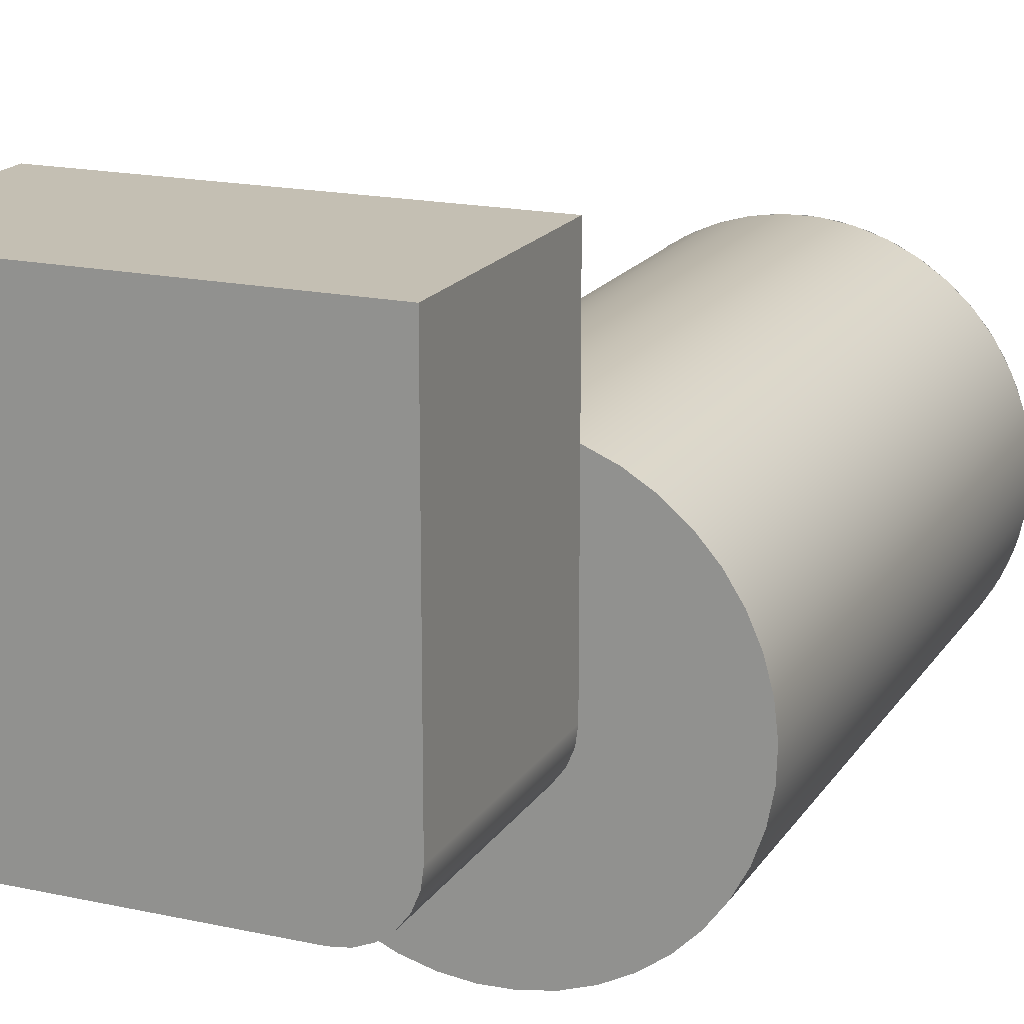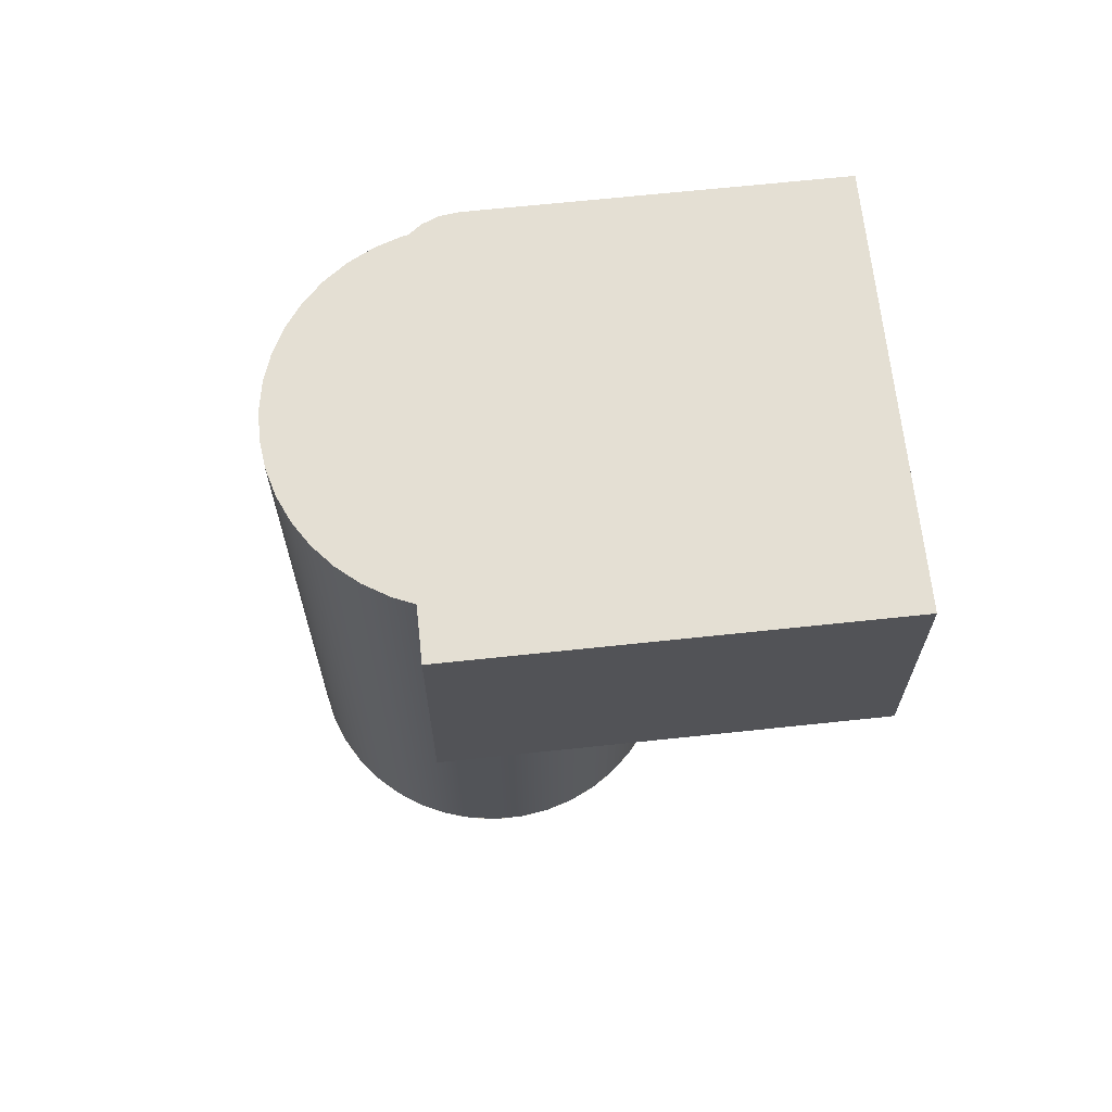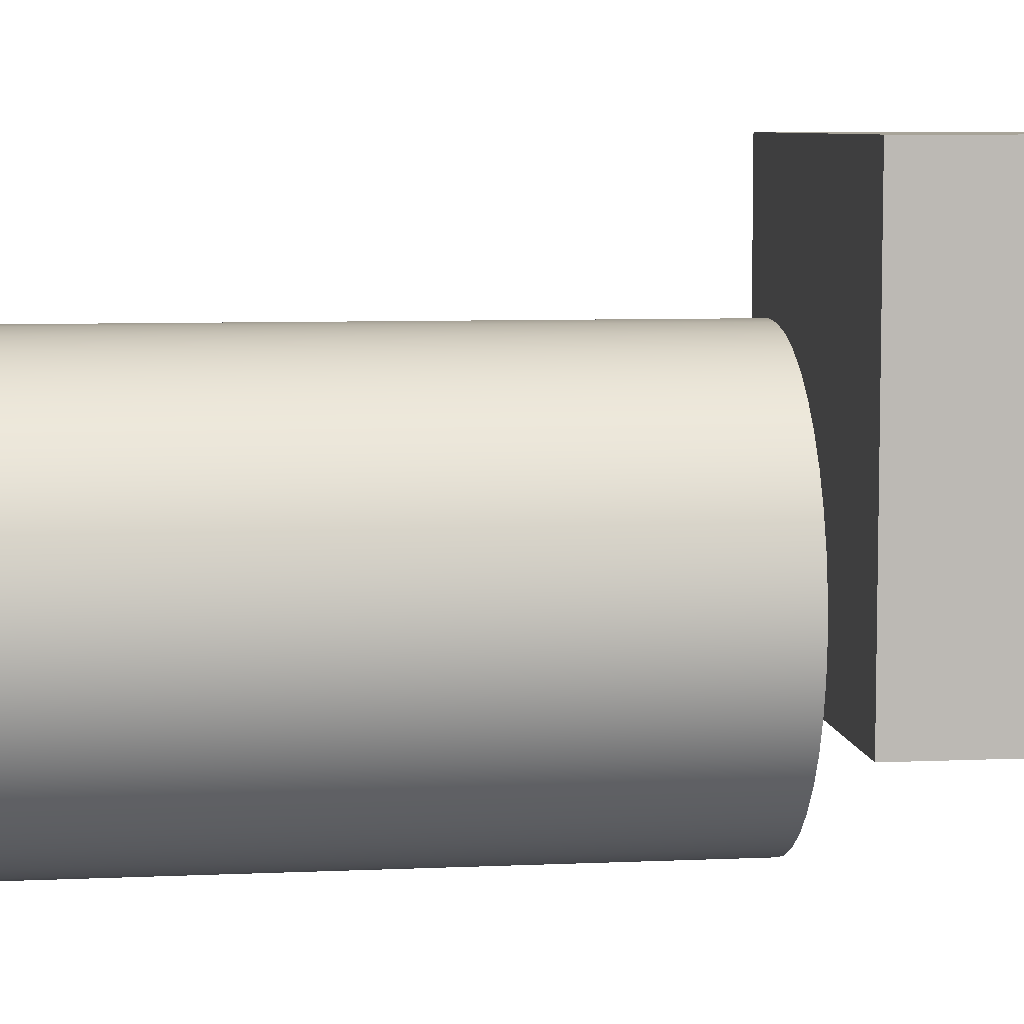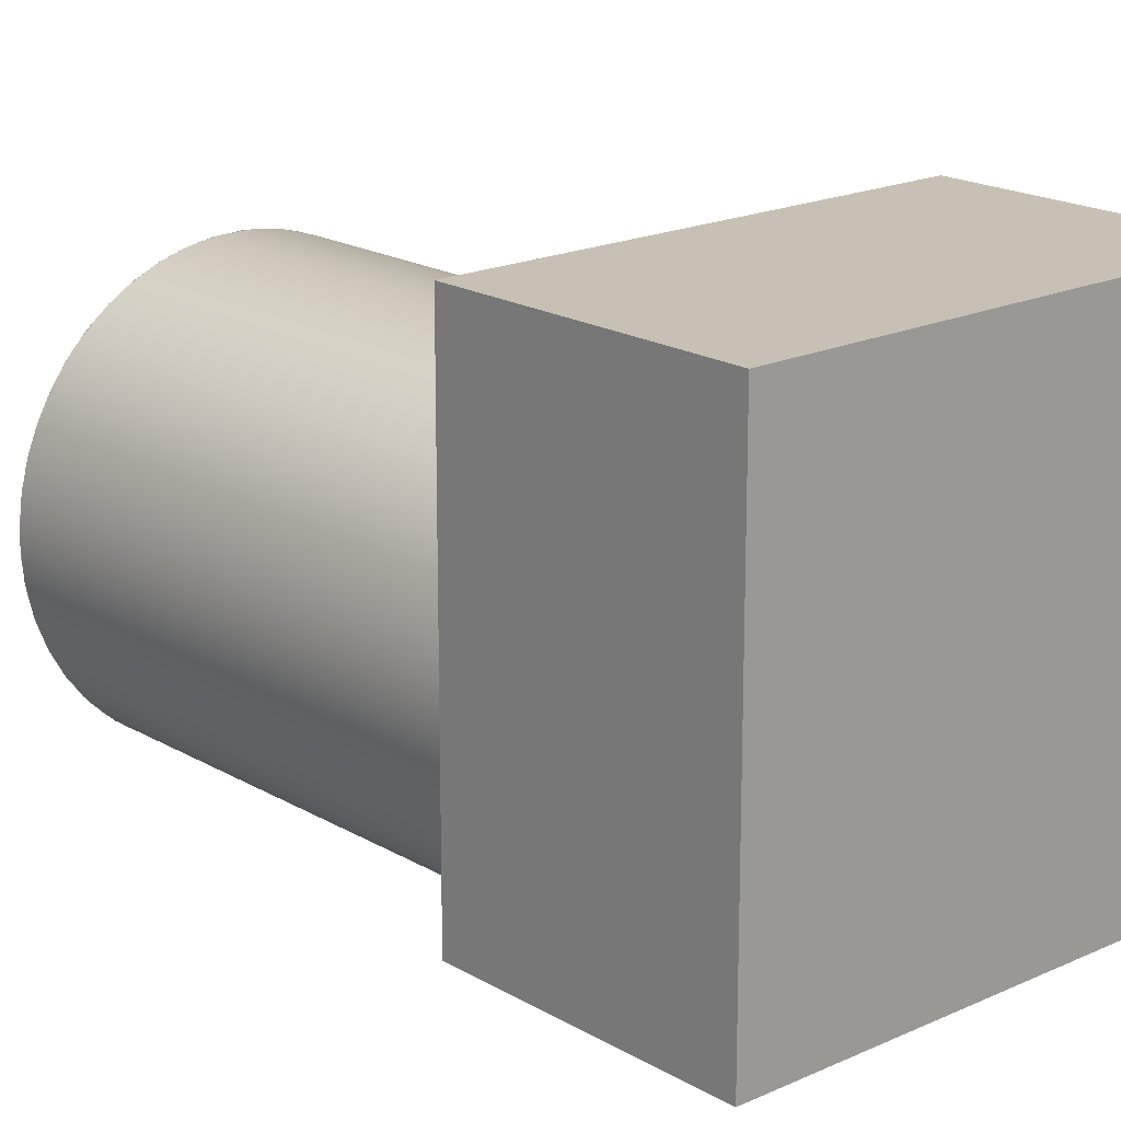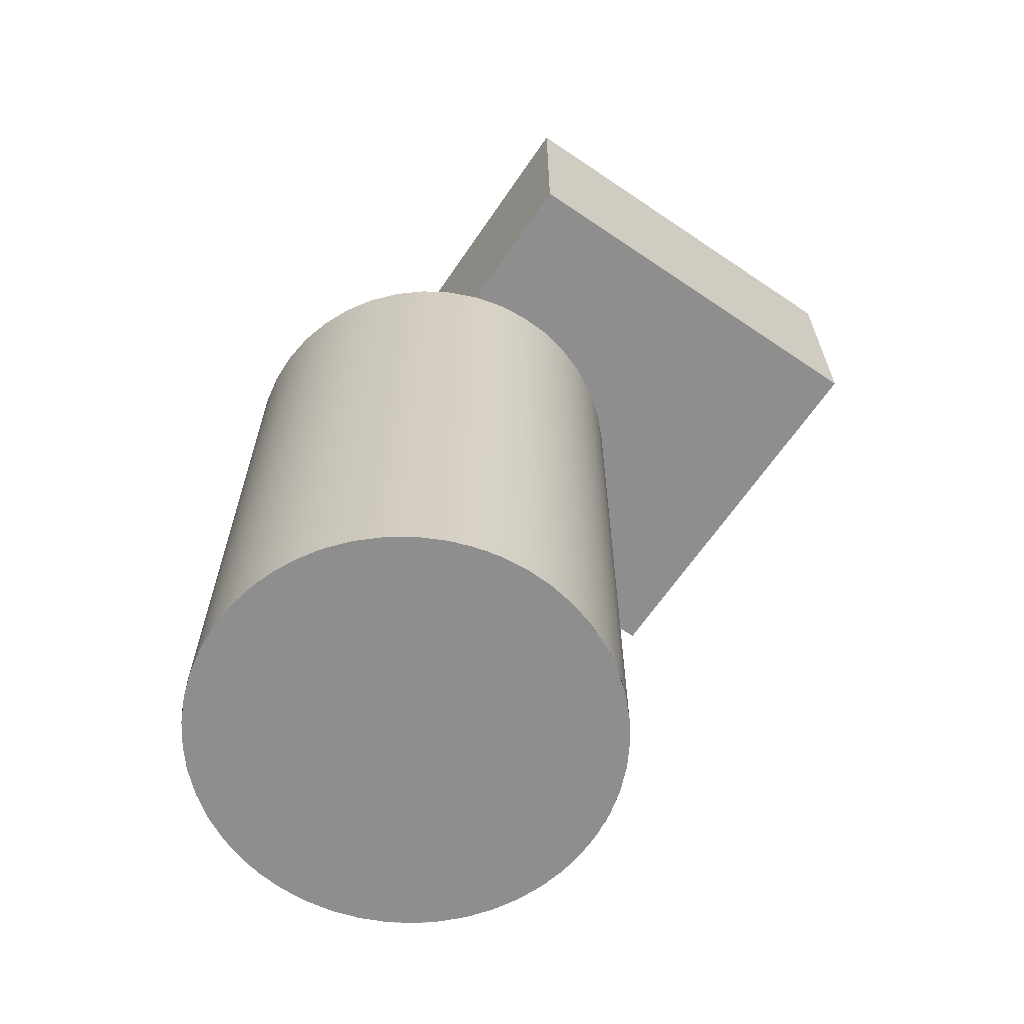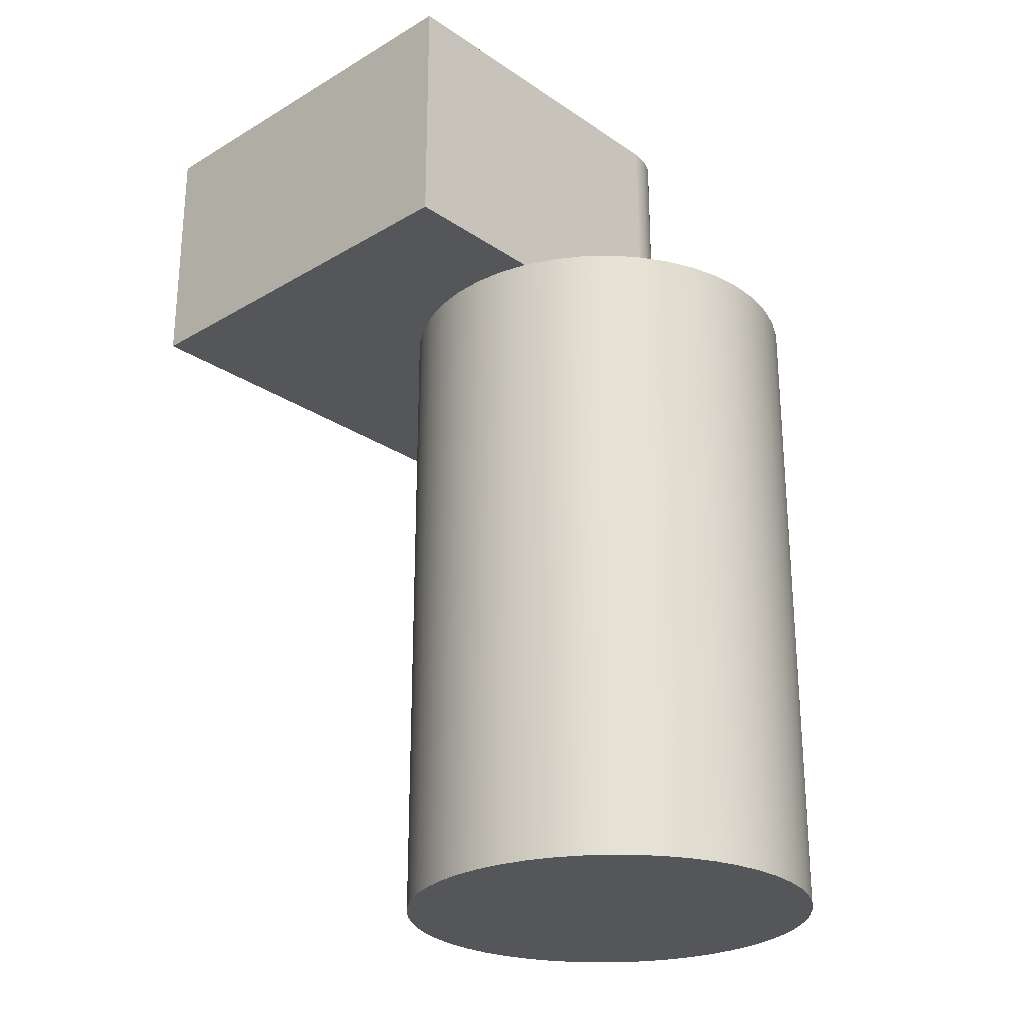
<metadata>
{"format":"obj","ext":"obj","renderer":"f3d","projection":"perspective","resolution":1024,"background":"white","views":[{"elev":17.9,"azim":-156.9,"up":"+Z"},{"elev":66.7,"azim":-6.1,"up":"+Y"},{"elev":7.1,"azim":82.6,"up":"+Z"},{"elev":18.5,"azim":138.4,"up":"+Z"},{"elev":-65.0,"azim":-34.3,"up":"+Y"},{"elev":-26.0,"azim":133.1,"up":"+Y"}]}
</metadata>
<code>
g Solid1
v -0.025 0 0
v -0.02498 0.08 0.001045
v -0.02485 0.08 -0.002709
v -0.0248 0 -0.003197
v -0.0248 0 0.003197
v -0.02472 0 -0.003726
v -0.02472 0 0.003726
v -0.02454 0.08 0.004776
v -0.02418 0 -0.006341
v -0.02418 0 0.006341
v -0.02417 0.08 -0.006402
v -0.02389 0 -0.007369
v -0.02389 0 0.007369
v -0.02355 0.08 0.008399
v -0.02317 0 -0.009382
v -0.02317 0 0.009382
v -0.02293 0.08 -0.009951
v -0.02252 0 -0.01085
v -0.02252 0 0.01085
v -0.02202 0.08 0.01183
v -0.02178 0 -0.01227
v -0.02178 0 0.01227
v -0.02118 0.08 -0.01328
v -0.02066 0 -0.01408
v -0.02066 0 0.01408
v -0.02004 0 -0.01495
v -0.02004 0 0.01495
v -0.02 0.08 0.015
v -0.01896 0.08 -0.0163
v -0.01833 0 -0.017
v -0.01833 0 0.017
v -0.01796 0 -0.01739
v -0.01796 0 0.01739
v -0.01753 0.08 0.01783
v -0.0163 0.08 -0.01896
v -0.01559 0 -0.01955
v -0.01559 0 0.01955
v -0.01466 0.08 0.02025
v -0.01328 0.08 -0.02118
v -0.01296 0 -0.02138
v -0.01296 0 0.02138
v -0.0125 0 -0.02165
v -0.0125 0 0.02165
v -0.01146 0.08 0.02222
v -0.01012 0 -0.02286
v -0.01012 0 0.02286
v -0.009951 0.08 -0.02293
v -0.009134 0 -0.02327
v -0.009134 0 0.02327
v -0.008 0.08 0
v -0.008 0.08 0.02369
v -0.008 0.08 0.042
v -0.008 0.11 0
v -0.008 0.11 0.042
v -0.007727 0.08 -0.002071
v -0.007727 0.11 -0.002071
v -0.007113 0 -0.02397
v -0.007113 0 0.02397
v -0.006928 0.08 -0.004
v -0.006928 0.11 -0.004
v -0.006402 0.08 -0.02417
v -0.005657 0.08 -0.005657
v -0.005657 0.11 -0.005657
v -0.005563 0 -0.02437
v -0.005563 0 0.02437
v -0.004416 0.08 0.02461
v -0.004 0.08 -0.006928
v -0.004 0.11 -0.006928
v -0.00399 0 -0.02468
v -0.00399 0 0.02468
v -0.002709 0.08 -0.02485
v -0.002071 0.08 -0.007727
v -0.002071 0.11 -0.007727
v -0.001868 0 -0.02493
v -0.001868 0 0.02493
v -0.000801 0 -0.02499
v -0.000801 0 0.02499
v -0.000736 0.08 0.02499
v 0 0.08 -0.008
v 0 0.11 -0.008
v 0.001045 0.08 -0.02498
v 0.001868 0 -0.02493
v 0.001868 0 0.02493
v 0.002401 0 -0.02488
v 0.002401 0 0.02488
v 0.002961 0.08 0.02482
v 0.004776 0.08 -0.02454
v 0.005563 0 -0.02437
v 0.005563 0 0.02437
v 0.006593 0.08 0.02412
v 0.008399 0.08 -0.02355
v 0.008634 0 -0.02346
v 0.008634 0 0.02346
v 0.009134 0 -0.02327
v 0.009134 0 0.02327
v 0.01008 0.08 0.02288
v 0.01156 0 -0.02217
v 0.01156 0 0.02217
v 0.01183 0.08 -0.02202
v 0.0125 0 -0.02165
v 0.0125 0 0.02165
v 0.01335 0.08 0.02114
v 0.0143 0 -0.0205
v 0.0143 0 0.0205
v 0.015 0.08 -0.02
v 0.01559 0 -0.01955
v 0.01559 0 0.01955
v 0.01632 0.08 0.01894
v 0.01681 0 -0.01851
v 0.01681 0 0.01851
v 0.01783 0.08 -0.01753
v 0.01833 0 -0.017
v 0.01833 0 0.017
v 0.01894 0.08 0.01632
v 0.01904 0 -0.01621
v 0.01904 0 0.01621
v 0.02025 0.08 -0.01466
v 0.02066 0 -0.01408
v 0.02066 0 0.01408
v 0.02095 0 -0.01364
v 0.02095 0 0.01364
v 0.02114 0.08 0.01335
v 0.02222 0.08 -0.01146
v 0.02252 0 -0.01085
v 0.02252 0 0.01085
v 0.02288 0.08 0.01008
v 0.02369 0.08 -0.008
v 0.02373 0 -0.007878
v 0.02373 0 0.007878
v 0.02389 0 -0.007369
v 0.02389 0 0.007369
v 0.02412 0.08 0.006593
v 0.02454 0 -0.004779
v 0.02454 0 0.004779
v 0.02461 0.08 -0.004416
v 0.02472 0 -0.003726
v 0.02472 0 0.003726
v 0.02482 0.08 0.002961
v 0.02495 0 -0.001602
v 0.02495 0 0.001602
v 0.02499 0.08 -0.000736
v 0.025 0 0
v 0.042 0.08 -0.008
v 0.042 0.08 0.042
v 0.042 0.11 -0.008
v 0.042 0.11 0.042
f 44 49 51
f 51 49 65
f 51 65 66
f 66 65 75
f 66 75 78
f 78 75 83
f 78 83 86
f 86 83 89
f 86 89 90
f 90 89 95
f 90 95 96
f 96 95 101
f 96 101 102
f 102 101 107
f 102 107 108
f 108 107 113
f 108 113 114
f 114 113 119
f 114 119 122
f 122 119 125
f 122 125 126
f 126 125 131
f 126 131 132
f 132 131 137
f 132 137 138
f 138 137 142
f 138 142 141
f 141 142 136
f 141 136 135
f 135 136 130
f 135 130 127
f 127 130 124
f 127 124 123
f 123 124 118
f 123 118 117
f 117 118 112
f 117 112 111
f 111 112 106
f 111 106 105
f 105 106 100
f 105 100 99
f 99 100 94
f 99 94 91
f 91 94 88
f 91 88 87
f 87 88 82
f 87 82 81
f 81 82 74
f 81 74 71
f 71 74 64
f 71 64 61
f 61 64 48
f 61 48 47
f 47 48 42
f 47 42 39
f 39 42 36
f 39 36 35
f 35 36 30
f 35 30 29
f 29 30 24
f 29 24 23
f 23 24 18
f 23 18 17
f 17 18 12
f 17 12 11
f 11 12 6
f 11 6 3
f 3 6 1
f 3 1 2
f 2 1 7
f 2 7 8
f 8 7 13
f 8 13 14
f 14 13 19
f 14 19 20
f 20 19 25
f 20 25 28
f 28 25 31
f 28 31 34
f 34 31 37
f 34 37 38
f 38 37 43
f 38 43 44
f 44 43 49
f 127 123 79
f 79 123 117
f 79 117 111
f 111 105 79
f 79 105 99
f 79 99 91
f 91 87 79
f 79 87 81
f 79 81 71
f 79 71 72
f 72 71 61
f 72 61 47
f 72 47 67
f 67 47 39
f 67 39 35
f 67 35 62
f 62 35 29
f 62 29 59
f 59 29 23
f 59 23 17
f 59 17 55
f 55 17 11
f 55 11 3
f 55 3 50
f 50 3 2
f 50 2 8
f 8 14 50
f 50 14 20
f 50 20 28
f 28 34 50
f 50 34 38
f 50 38 44
f 44 51 50
f 1 4 5
f 5 4 10
f 10 4 9
f 10 9 16
f 16 9 15
f 16 15 22
f 22 15 21
f 22 21 27
f 27 21 26
f 27 26 33
f 33 26 32
f 33 32 37
f 37 32 36
f 37 36 41
f 41 36 40
f 41 40 46
f 46 40 45
f 46 45 58
f 58 45 57
f 58 57 70
f 70 57 69
f 70 69 77
f 77 69 76
f 77 76 85
f 85 76 84
f 85 84 89
f 89 84 88
f 89 88 93
f 93 88 92
f 93 92 98
f 98 92 97
f 98 97 104
f 104 97 103
f 104 103 110
f 110 103 109
f 110 109 116
f 116 109 115
f 116 115 121
f 121 115 120
f 121 120 125
f 125 120 124
f 125 124 129
f 129 124 128
f 129 128 134
f 134 128 133
f 134 133 140
f 140 133 139
f 79 80 127
f 127 80 145
f 127 145 143
f 73 68 80
f 80 68 63
f 80 63 60
f 60 56 80
f 80 56 53
f 80 53 146
f 146 53 54
f 146 145 80
f 144 143 146
f 146 143 145
f 52 144 54
f 54 144 146
f 50 51 53
f 53 51 54
f 54 51 52
f 51 66 52
f 52 66 78
f 52 78 86
f 86 90 52
f 52 90 96
f 52 96 144
f 144 96 102
f 144 102 108
f 108 114 144
f 144 114 122
f 144 122 126
f 144 126 143
f 143 126 132
f 143 132 138
f 138 141 143
f 143 141 135
f 143 135 127
f 50 53 55
f 55 53 56
f 55 56 59
f 59 56 60
f 59 60 62
f 62 60 63
f 62 63 67
f 67 63 68
f 67 68 72
f 72 68 73
f 72 73 79
f 79 73 80

</code>
